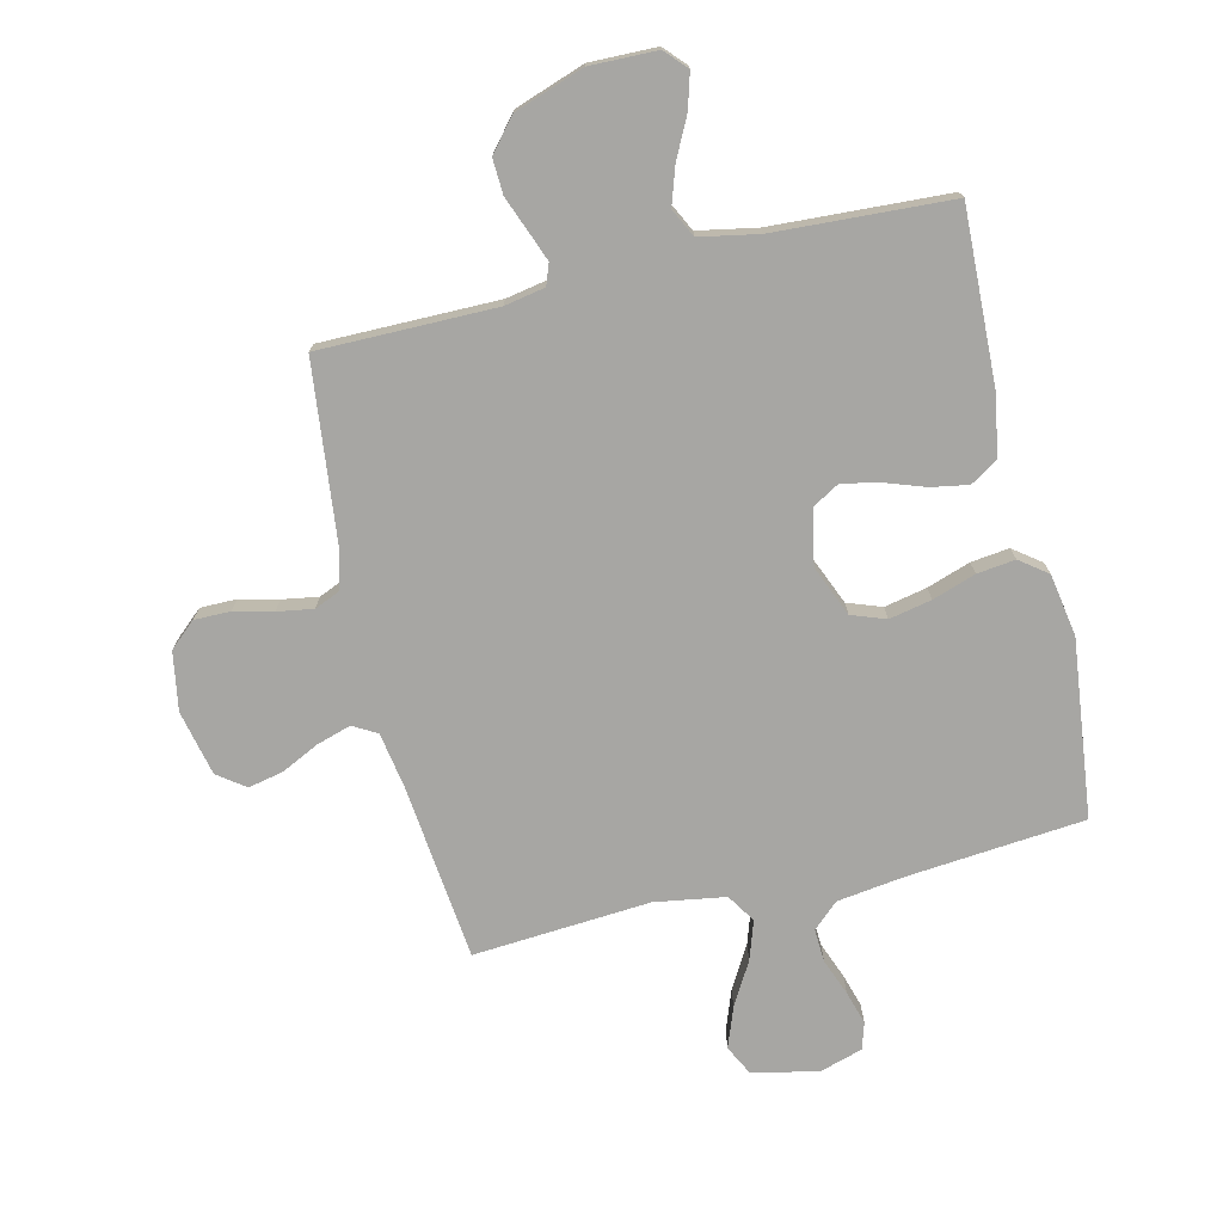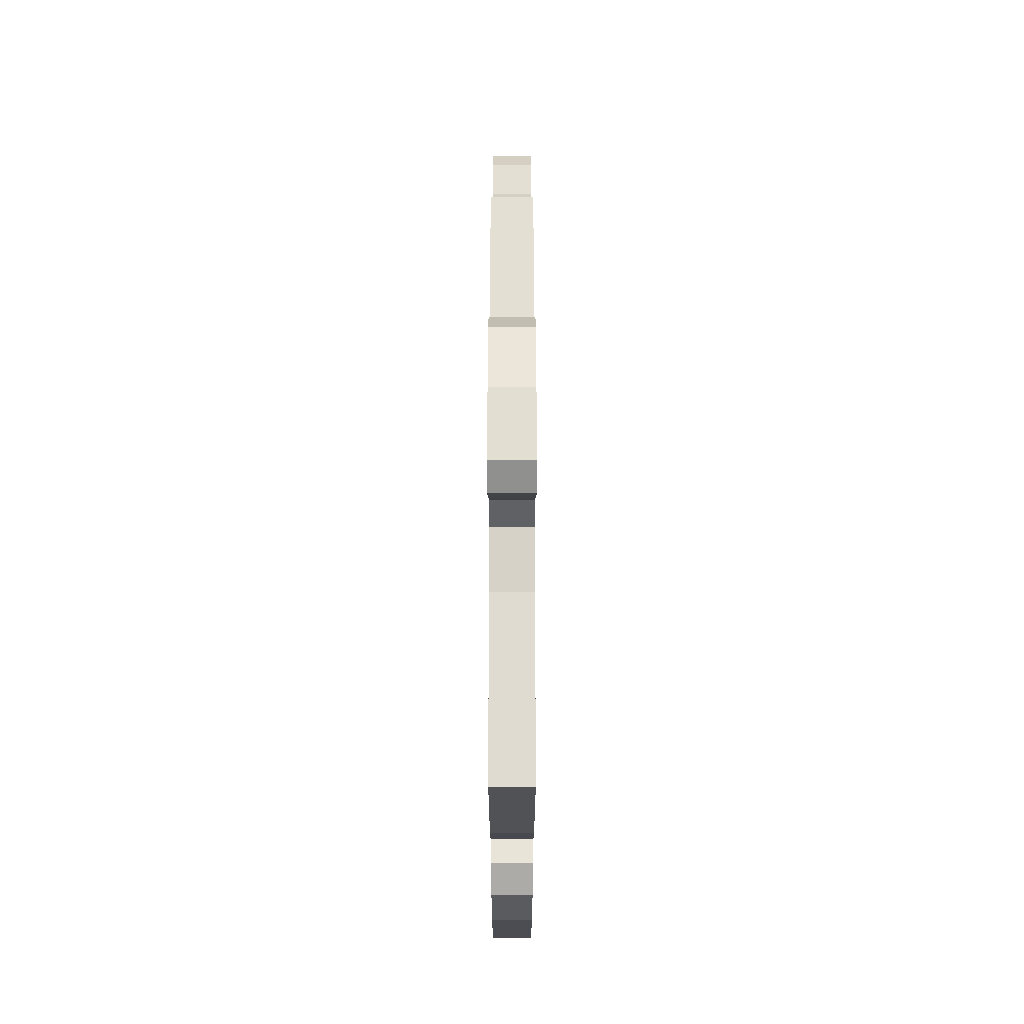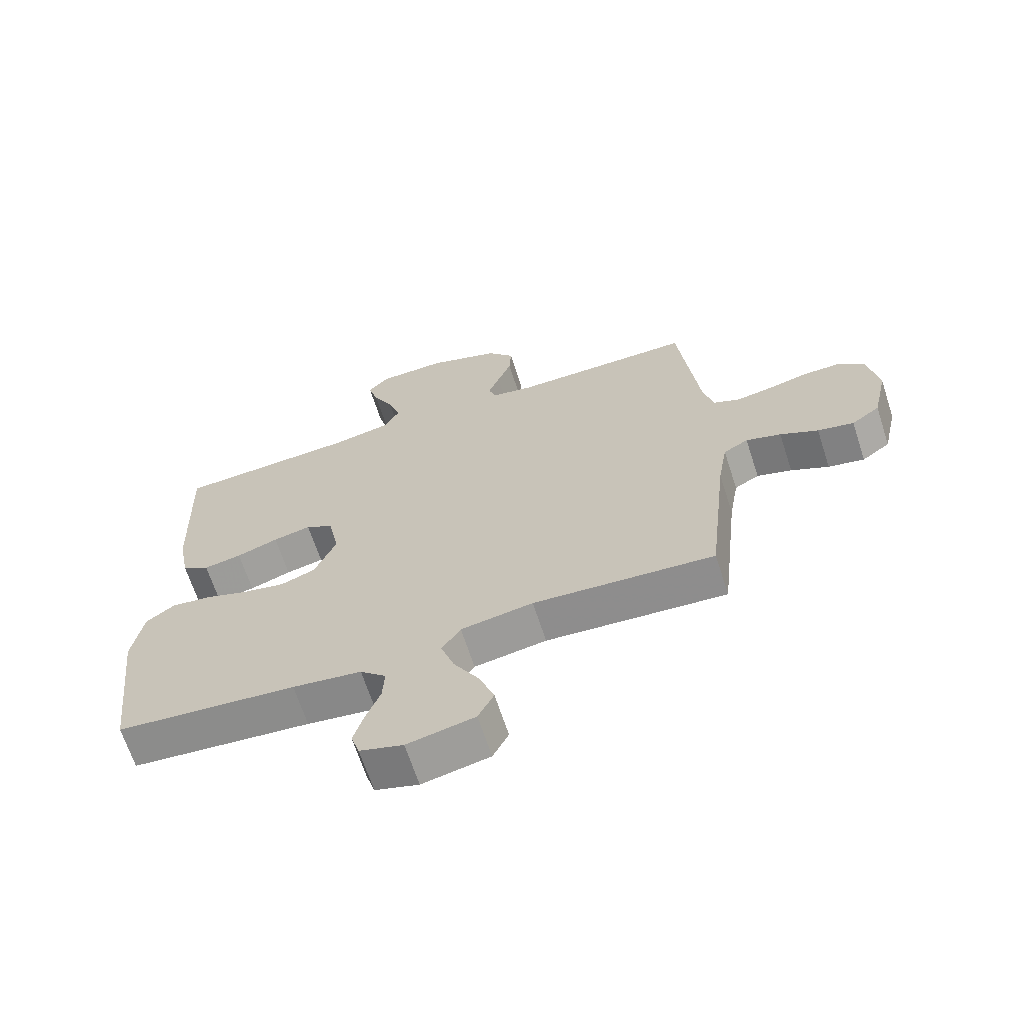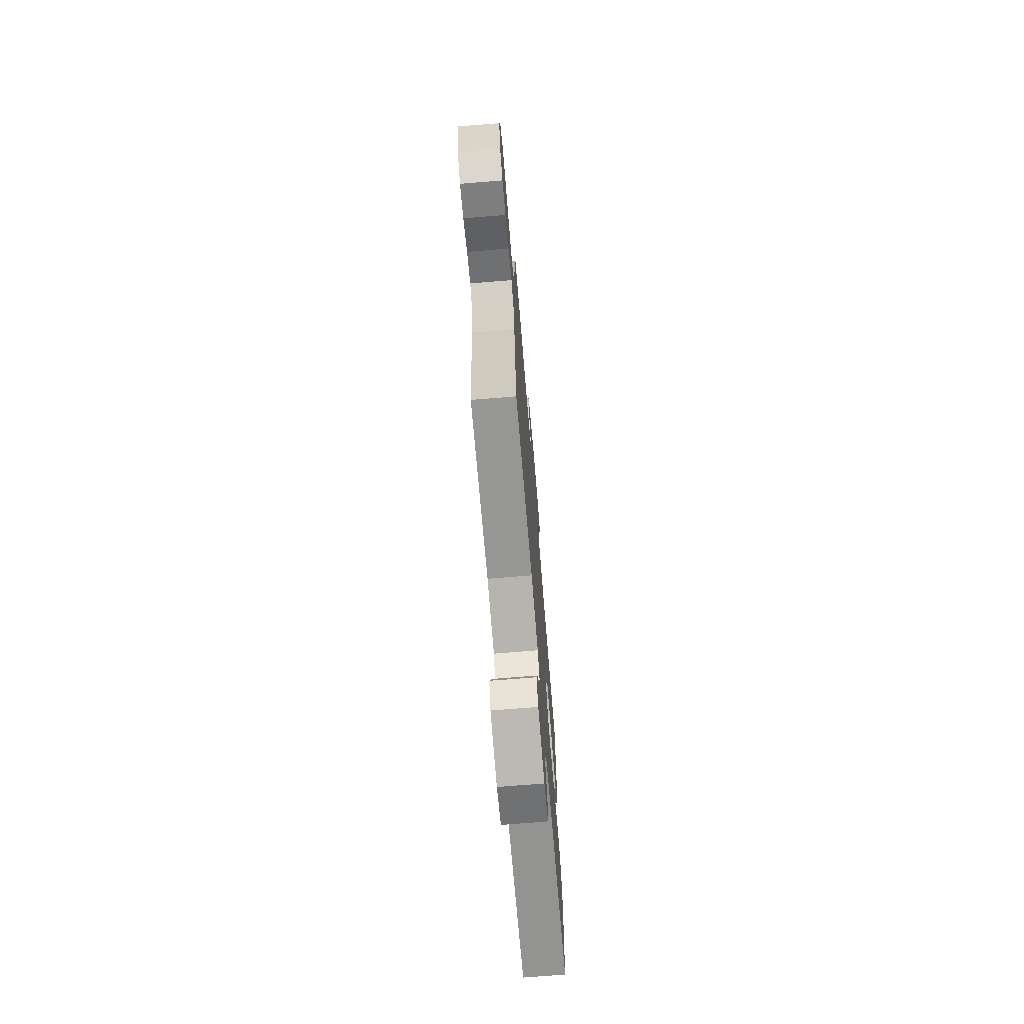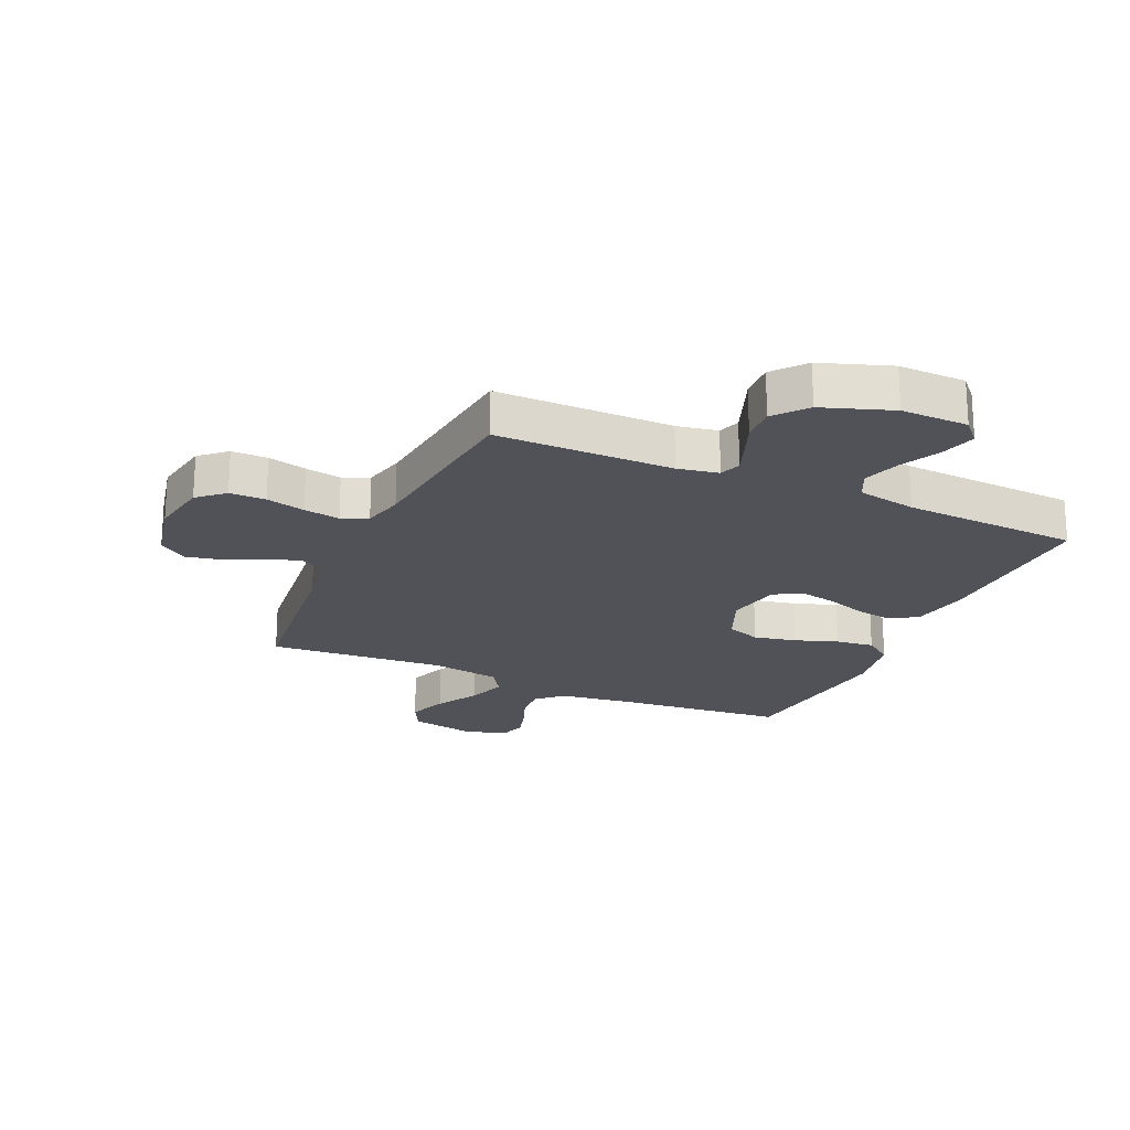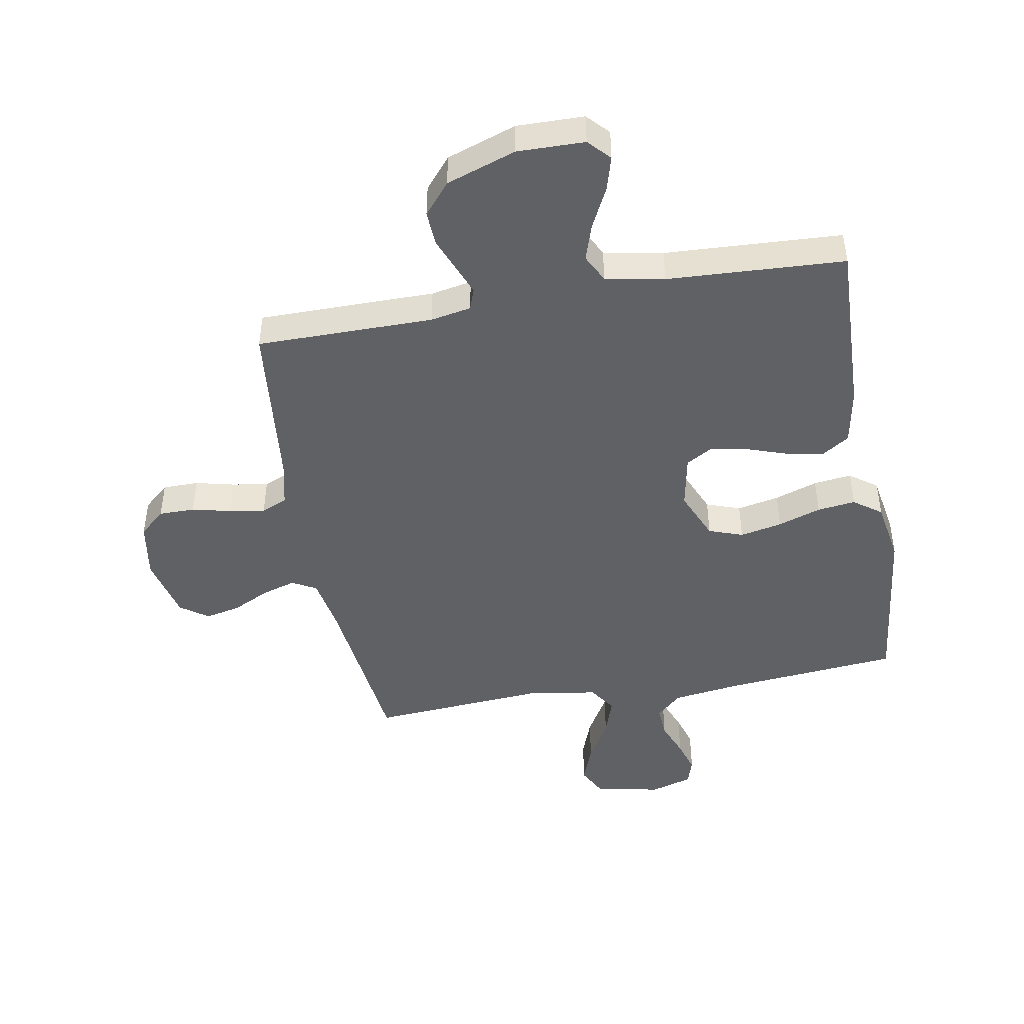
<metadata>
{"format":"obj","ext":"obj","renderer":"f3d","projection":"perspective","resolution":1024,"background":"white","views":[{"elev":-74.2,"azim":13.3,"up":"+Y"},{"elev":67.0,"azim":90.0,"up":"+Z"},{"elev":-66.5,"azim":-162.0,"up":"+Z"},{"elev":-71.9,"azim":-85.3,"up":"+Z"},{"elev":-21.5,"azim":-24.1,"up":"+Y"},{"elev":-45.4,"azim":10.3,"up":"+Y"}]}
</metadata>
<code>
v -0.5 0.07 0.5
v -0.2 0.07 0.5
v -0.131 0.07 0.513
v -0.118 0.07 0.549
v -0.137 0.07 0.599
v -0.16 0.07 0.658
v -0.163 0.07 0.718
v -0.118 0.07 0.772
v 0 0.07 0.813
v 0.114 0.07 0.811
v 0.148 0.07 0.774
v 0.131 0.07 0.715
v 0.097 0.07 0.647
v 0.076 0.07 0.583
v 0.1 0.07 0.535
v 0.2 0.07 0.516
v 0.5 0.07 0.5
v 0.489 0.07 0.2
v 0.471 0.07 0.102
v 0.425 0.07 0.072
v 0.362 0.07 0.083
v 0.293 0.07 0.107
v 0.23 0.07 0.12
v 0.184 0.07 0.093
v 0.166 0.07 0
v 0.202 0.07 -0.086
v 0.26 0.07 -0.107
v 0.332 0.07 -0.092
v 0.405 0.07 -0.067
v 0.47 0.07 -0.059
v 0.517 0.07 -0.094
v 0.535 0.07 -0.2
v 0.5 0.07 -0.5
v 0.2 0.07 -0.528
v 0.085 0.07 -0.544
v 0.042 0.07 -0.584
v 0.045 0.07 -0.64
v 0.069 0.07 -0.702
v 0.086 0.07 -0.759
v 0.072 0.07 -0.804
v 0 0.07 -0.826
v -0.112 0.07 -0.803
v -0.138 0.07 -0.752
v -0.113 0.07 -0.684
v -0.071 0.07 -0.611
v -0.049 0.07 -0.545
v -0.08 0.07 -0.497
v -0.2 0.07 -0.478
v -0.5 0.07 -0.5
v -0.533 0.07 -0.2
v -0.549 0.07 -0.106
v -0.59 0.07 -0.083
v -0.648 0.07 -0.101
v -0.711 0.07 -0.132
v -0.771 0.07 -0.145
v -0.818 0.07 -0.111
v -0.843 0.07 0
v -0.826 0.07 0.099
v -0.782 0.07 0.138
v -0.721 0.07 0.138
v -0.655 0.07 0.122
v -0.594 0.07 0.112
v -0.55 0.07 0.131
v -0.533 0.07 0.2
v -0.5 0 0.5
v -0.2 0 0.5
v -0.131 0 0.513
v -0.118 0 0.549
v -0.137 0 0.599
v -0.16 0 0.658
v -0.163 0 0.718
v -0.118 0 0.772
v 0 0 0.813
v 0.114 0 0.811
v 0.148 0 0.774
v 0.131 0 0.715
v 0.097 0 0.647
v 0.076 0 0.583
v 0.1 0 0.535
v 0.2 0 0.516
v 0.5 0 0.5
v 0.489 0 0.2
v 0.471 0 0.102
v 0.425 0 0.072
v 0.362 0 0.083
v 0.293 0 0.107
v 0.23 0 0.12
v 0.184 0 0.093
v 0.166 0 0
v 0.202 0 -0.086
v 0.26 0 -0.107
v 0.332 0 -0.092
v 0.405 0 -0.067
v 0.47 0 -0.059
v 0.517 0 -0.094
v 0.535 0 -0.2
v 0.5 0 -0.5
v 0.2 0 -0.528
v 0.085 0 -0.544
v 0.042 0 -0.584
v 0.045 0 -0.64
v 0.069 0 -0.702
v 0.086 0 -0.759
v 0.072 0 -0.804
v 0 0 -0.826
v -0.112 0 -0.803
v -0.138 0 -0.752
v -0.113 0 -0.684
v -0.071 0 -0.611
v -0.049 0 -0.545
v -0.08 0 -0.497
v -0.2 0 -0.478
v -0.5 0 -0.5
v -0.533 0 -0.2
v -0.549 0 -0.106
v -0.59 0 -0.083
v -0.648 0 -0.101
v -0.711 0 -0.132
v -0.771 0 -0.145
v -0.818 0 -0.111
v -0.843 0 0
v -0.826 0 0.099
v -0.782 0 0.138
v -0.721 0 0.138
v -0.655 0 0.122
v -0.594 0 0.112
v -0.55 0 0.131
v -0.533 0 0.2
f 58 59 60 61
f 58 61 62
f 57 58 62
f 56 57 62 63
f 53 54 55 56
f 52 53 56 63
f 48 49 50
f 47 48 50 51
f 42 43 44 45
f 42 45 46
f 41 42 46
f 40 41 46
f 37 38 39 40
f 37 40 46
f 36 37 46 47
f 31 32 33 34
f 31 34 35
f 28 29 30 31
f 27 28 31 35
f 26 27 35 36
f 19 20 21 22
f 19 22 23
f 16 17 18 19
f 15 16 19 23
f 14 15 23 24
f 10 11 12 13
f 10 13 14
f 9 10 14
f 5 6 7 8
f 4 5 8 9
f 3 4 9 14
f 64 1 2
f 64 2 3
f 51 52 63 64
f 25 26 36 47
f 25 47 51 64
f 24 25 64
f 3 14 24 64
f 125 124 123 122
f 126 125 122
f 126 122 121
f 127 126 121 120
f 120 119 118 117
f 127 120 117 116
f 114 113 112
f 115 114 112 111
f 109 108 107 106
f 110 109 106
f 110 106 105
f 110 105 104
f 104 103 102 101
f 110 104 101
f 111 110 101 100
f 98 97 96 95
f 99 98 95
f 95 94 93 92
f 99 95 92 91
f 100 99 91 90
f 86 85 84 83
f 87 86 83
f 83 82 81 80
f 87 83 80 79
f 88 87 79 78
f 77 76 75 74
f 78 77 74
f 78 74 73
f 72 71 70 69
f 73 72 69 68
f 78 73 68 67
f 66 65 128
f 67 66 128
f 128 127 116 115
f 111 100 90 89
f 128 115 111 89
f 128 89 88
f 128 88 78 67
f 1 65 66 2
f 2 66 67 3
f 3 67 68 4
f 4 68 69 5
f 5 69 70 6
f 6 70 71 7
f 7 71 72 8
f 8 72 73 9
f 9 73 74 10
f 10 74 75 11
f 11 75 76 12
f 12 76 77 13
f 13 77 78 14
f 14 78 79 15
f 15 79 80 16
f 16 80 81 17
f 17 81 82 18
f 18 82 83 19
f 19 83 84 20
f 20 84 85 21
f 21 85 86 22
f 22 86 87 23
f 23 87 88 24
f 24 88 89 25
f 25 89 90 26
f 26 90 91 27
f 27 91 92 28
f 28 92 93 29
f 29 93 94 30
f 30 94 95 31
f 31 95 96 32
f 32 96 97 33
f 33 97 98 34
f 34 98 99 35
f 35 99 100 36
f 36 100 101 37
f 37 101 102 38
f 38 102 103 39
f 39 103 104 40
f 40 104 105 41
f 41 105 106 42
f 42 106 107 43
f 43 107 108 44
f 44 108 109 45
f 45 109 110 46
f 46 110 111 47
f 47 111 112 48
f 48 112 113 49
f 49 113 114 50
f 50 114 115 51
f 51 115 116 52
f 52 116 117 53
f 53 117 118 54
f 54 118 119 55
f 55 119 120 56
f 56 120 121 57
f 57 121 122 58
f 58 122 123 59
f 59 123 124 60
f 60 124 125 61
f 61 125 126 62
f 62 126 127 63
f 63 127 128 64
f 64 128 65 1

</code>
